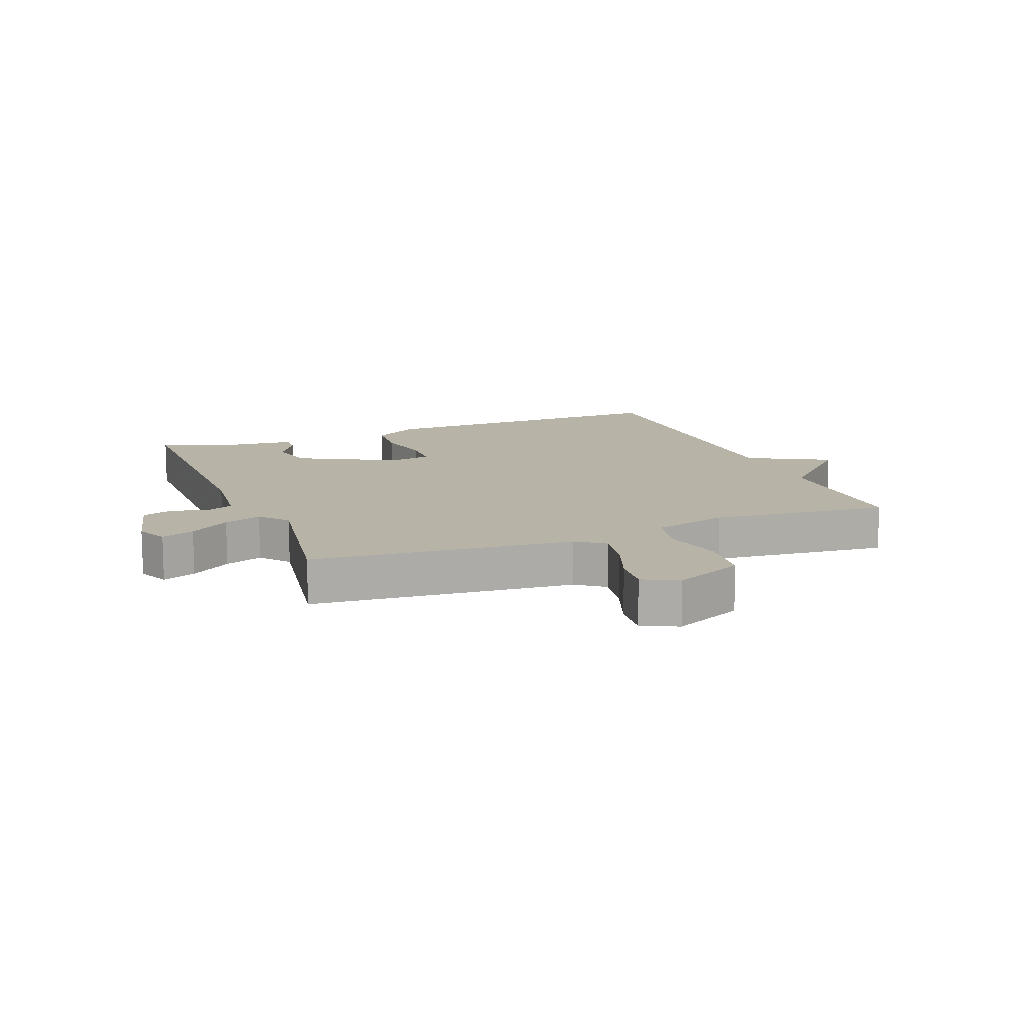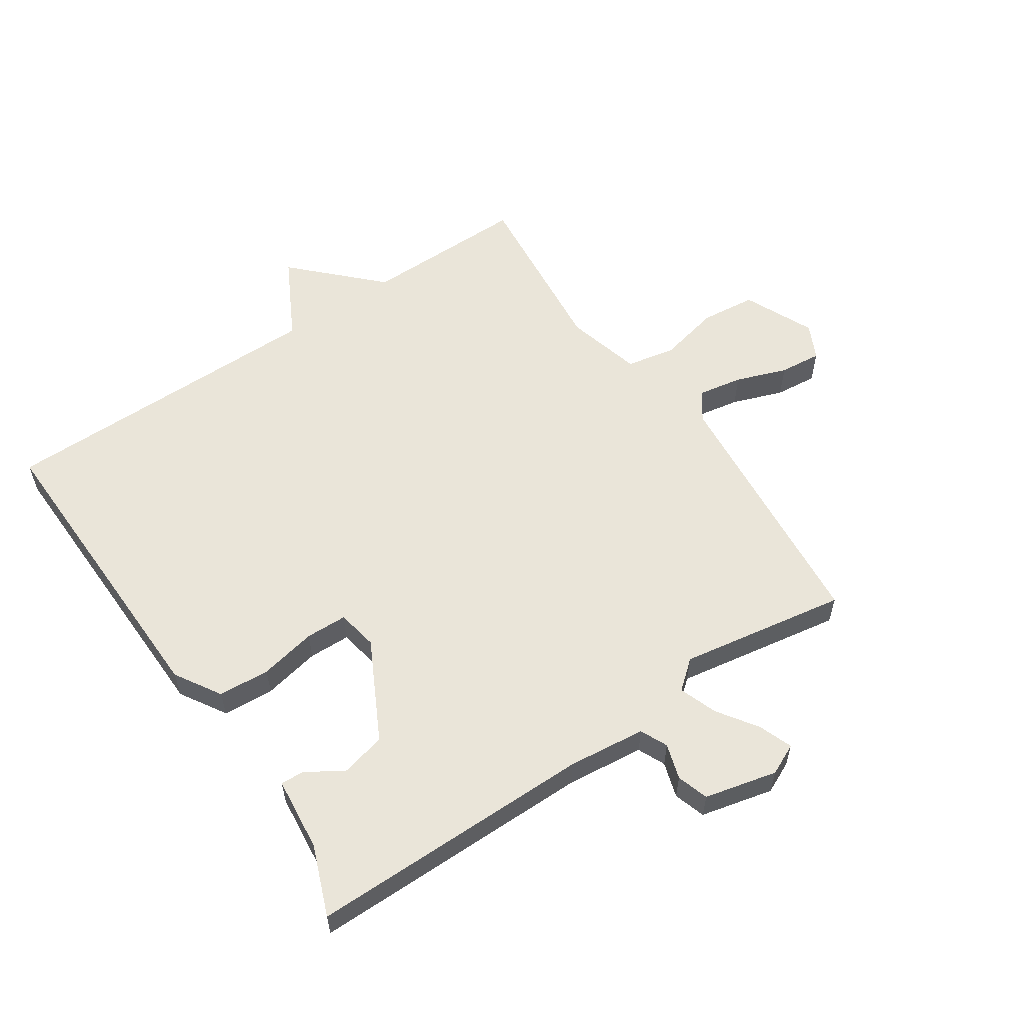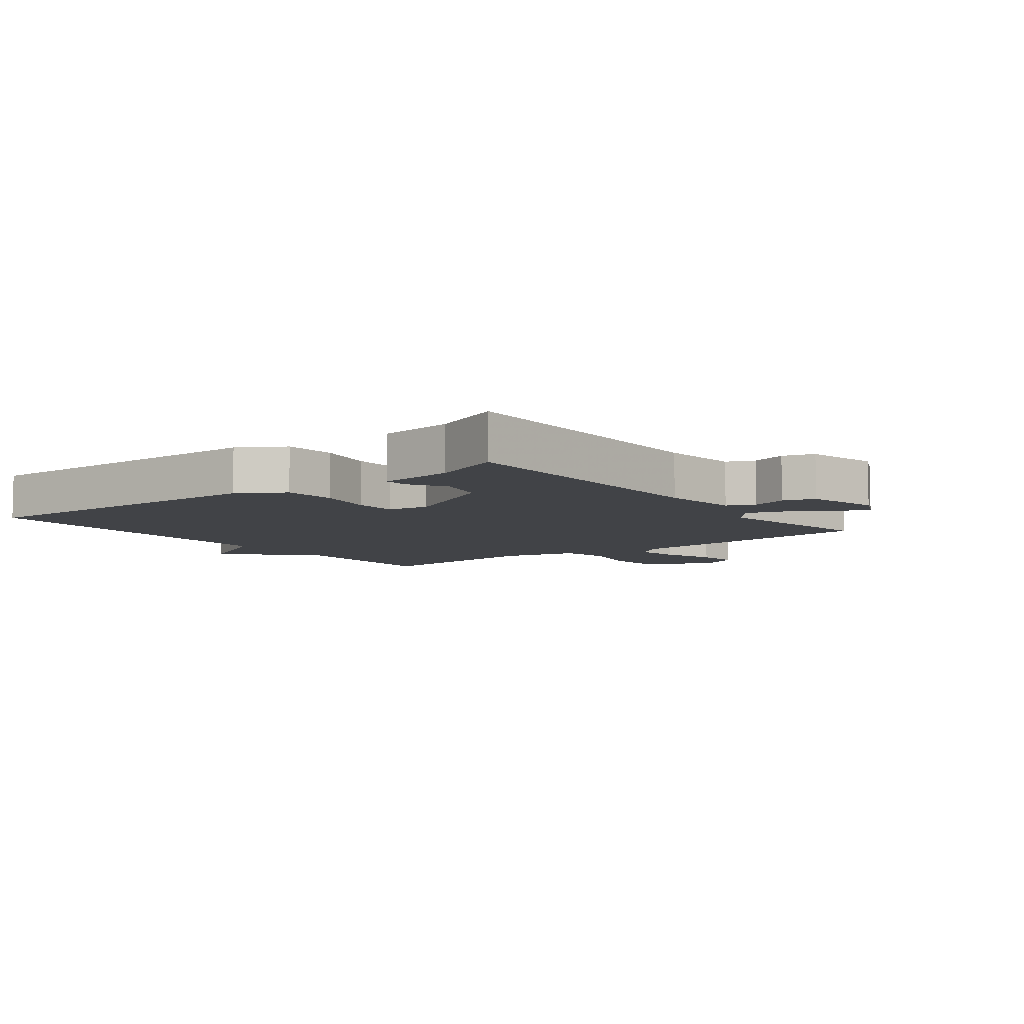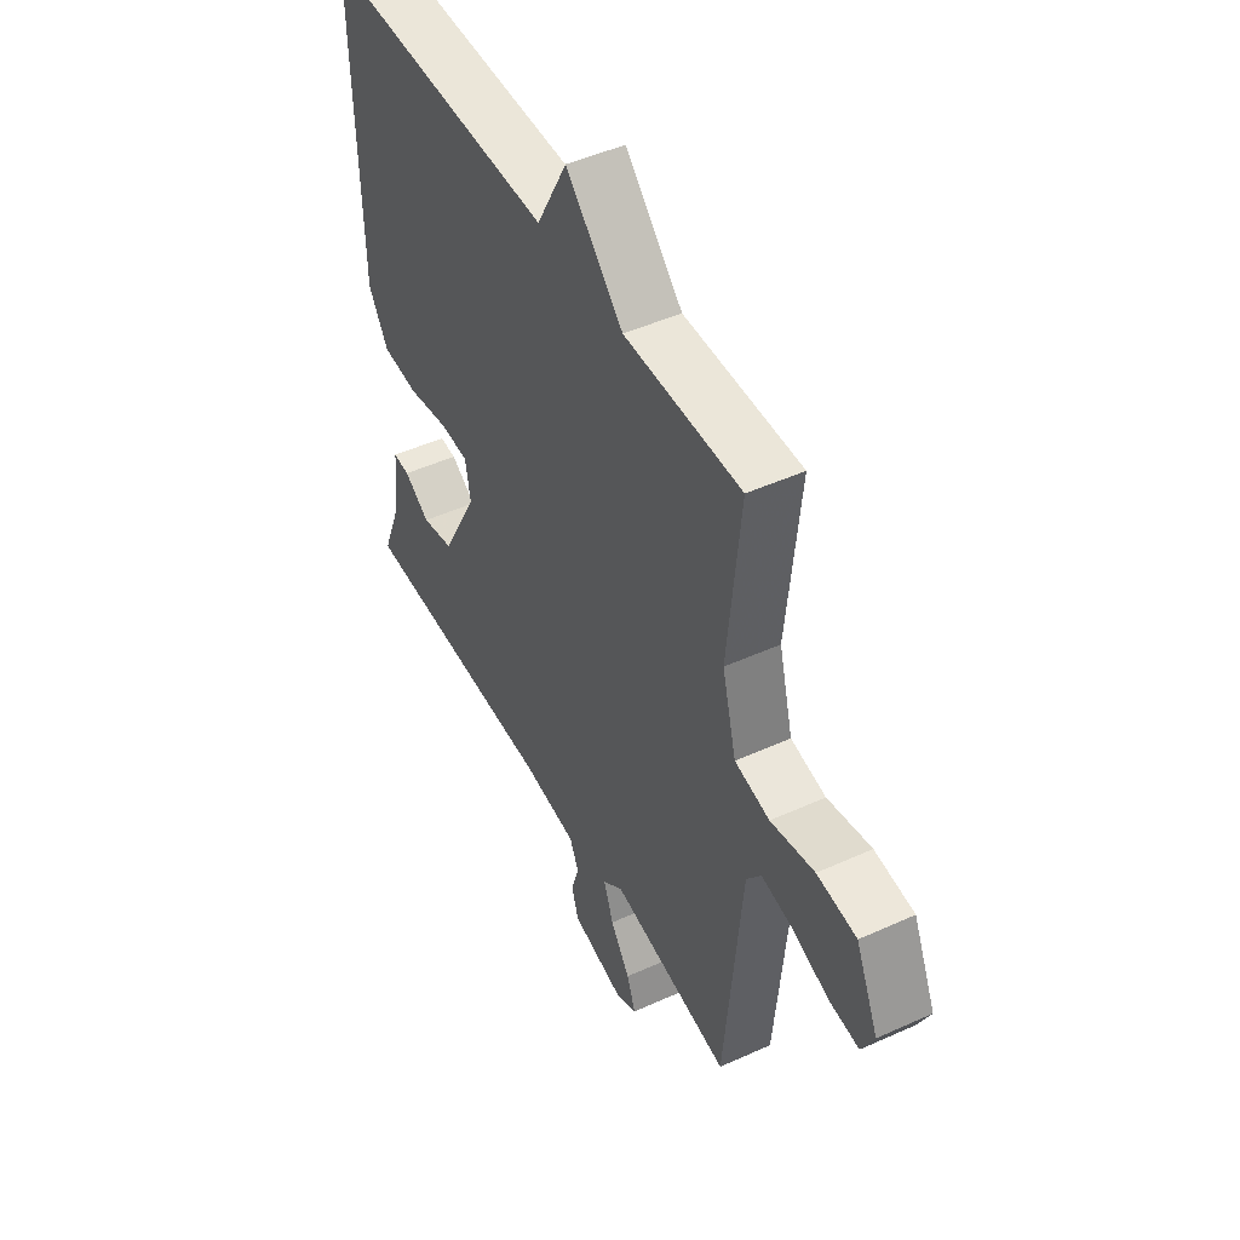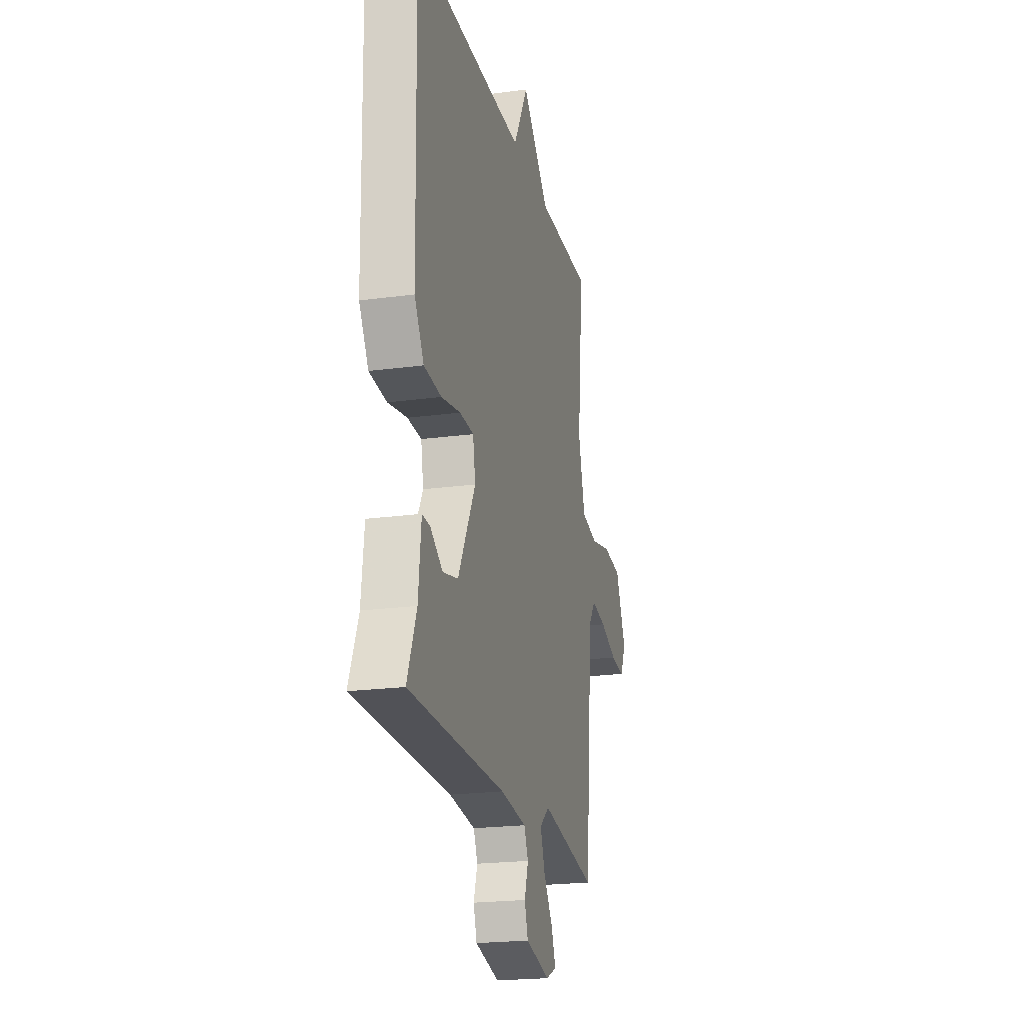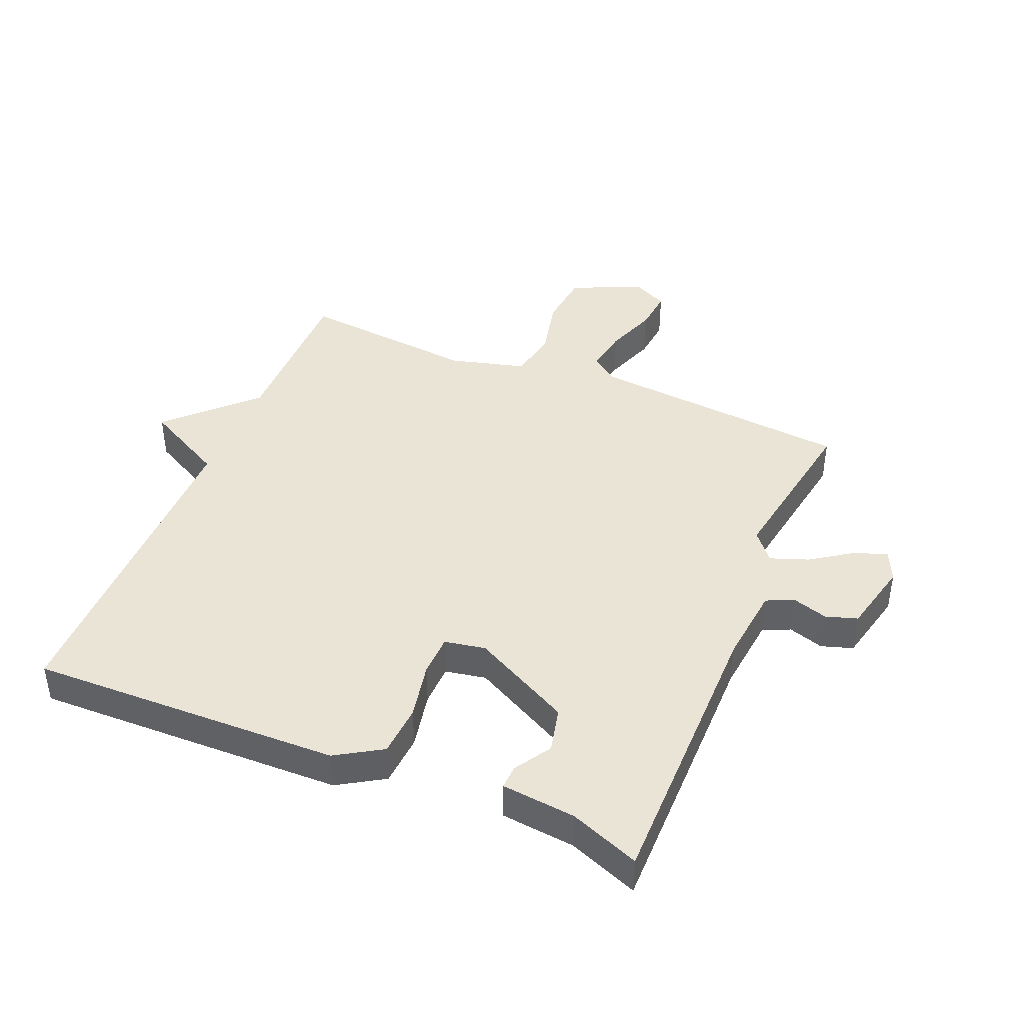
<metadata>
{"format":"obj","ext":"obj","renderer":"f3d","projection":"perspective","resolution":1024,"background":"white","views":[{"elev":12.6,"azim":-111.5,"up":"+Y"},{"elev":57.9,"azim":145.9,"up":"+Y"},{"elev":-7.3,"azim":127.6,"up":"+Y"},{"elev":47.5,"azim":-117.1,"up":"+Z"},{"elev":-21.4,"azim":103.5,"up":"+Z"},{"elev":42.6,"azim":112.5,"up":"+Y"}]}
</metadata>
<code>
v -0.5 0.07 -0.5
v -0.539 0.07 -0.078
v -0.572 0.07 -0.033
v -0.643 0.07 -0.046
v -0.725 0.07 -0.076
v -0.793 0.07 -0.083
v -0.821 0.07 -0.026
v -0.77 0.07 0.087
v -0.681 0.07 0.097
v -0.582 0.07 0.075
v -0.503 0.07 0.091
v -0.471 0.07 0.213
v -0.5 0.07 0.5
v -0.235 0.07 0.499
v -0.105 0.07 0.63
v -0.035 0.07 0.499
v 0.5 0.07 0.5
v 0.489 0.07 -0.001
v 0.444 0.07 -0.075
v 0.361 0.07 -0.081
v 0.269 0.07 -0.063
v 0.202 0.07 -0.065
v 0.19 0.07 -0.131
v 0.273 0.07 -0.29
v 0.346 0.07 -0.307
v 0.405 0.07 -0.27
v 0.443 0.07 -0.268
v 0.456 0.07 -0.388
v 0.5 0.07 -0.5
v 0.039 0.07 -0.501
v -0.086 0.07 -0.515
v -0.106 0.07 -0.559
v -0.088 0.07 -0.616
v -0.104 0.07 -0.667
v -0.221 0.07 -0.695
v -0.271 0.07 -0.672
v -0.251 0.07 -0.618
v -0.207 0.07 -0.553
v -0.185 0.07 -0.492
v -0.231 0.07 -0.454
v -0.5 0 -0.5
v -0.539 0 -0.078
v -0.572 0 -0.033
v -0.643 0 -0.046
v -0.725 0 -0.076
v -0.793 0 -0.083
v -0.821 0 -0.026
v -0.77 0 0.087
v -0.681 0 0.097
v -0.582 0 0.075
v -0.503 0 0.091
v -0.471 0 0.213
v -0.5 0 0.5
v -0.235 0 0.499
v -0.105 0 0.63
v -0.035 0 0.499
v 0.5 0 0.5
v 0.489 0 -0.001
v 0.444 0 -0.075
v 0.361 0 -0.081
v 0.269 0 -0.063
v 0.202 0 -0.065
v 0.19 0 -0.131
v 0.273 0 -0.29
v 0.346 0 -0.307
v 0.405 0 -0.27
v 0.443 0 -0.268
v 0.456 0 -0.388
v 0.5 0 -0.5
v 0.039 0 -0.501
v -0.086 0 -0.515
v -0.106 0 -0.559
v -0.088 0 -0.616
v -0.104 0 -0.667
v -0.221 0 -0.695
v -0.271 0 -0.672
v -0.251 0 -0.618
v -0.207 0 -0.553
v -0.185 0 -0.492
v -0.231 0 -0.454
f 36 37 38
f 35 36 38
f 34 35 38
f 33 34 38
f 32 33 38
f 31 32 38 39
f 30 31 39 40
f 28 29 30 40
f 25 26 27 28
f 24 25 28 40
f 19 20 21
f 18 19 21
f 17 18 21
f 16 17 21
f 16 21 22
f 16 22 23
f 15 16 23
f 14 15 23
f 23 24 40
f 14 23 40
f 13 14 40
f 12 13 40
f 8 9 10
f 7 8 10
f 6 7 10
f 5 6 10
f 4 5 10
f 3 4 10 11
f 40 1 2
f 12 40 2
f 11 12 2
f 2 3 11
f 78 77 76
f 78 76 75
f 78 75 74
f 78 74 73
f 78 73 72
f 79 78 72 71
f 80 79 71 70
f 80 70 69 68
f 68 67 66 65
f 80 68 65 64
f 61 60 59
f 61 59 58
f 61 58 57
f 61 57 56
f 62 61 56
f 63 62 56
f 63 56 55
f 63 55 54
f 80 64 63
f 80 63 54
f 80 54 53
f 80 53 52
f 50 49 48
f 50 48 47
f 50 47 46
f 50 46 45
f 50 45 44
f 51 50 44 43
f 42 41 80
f 42 80 52
f 42 52 51
f 51 43 42
f 1 41 42 2
f 2 42 43 3
f 3 43 44 4
f 4 44 45 5
f 5 45 46 6
f 6 46 47 7
f 7 47 48 8
f 8 48 49 9
f 9 49 50 10
f 10 50 51 11
f 11 51 52 12
f 12 52 53 13
f 13 53 54 14
f 14 54 55 15
f 15 55 56 16
f 16 56 57 17
f 17 57 58 18
f 18 58 59 19
f 19 59 60 20
f 20 60 61 21
f 21 61 62 22
f 22 62 63 23
f 23 63 64 24
f 24 64 65 25
f 25 65 66 26
f 26 66 67 27
f 27 67 68 28
f 28 68 69 29
f 29 69 70 30
f 30 70 71 31
f 31 71 72 32
f 32 72 73 33
f 33 73 74 34
f 34 74 75 35
f 35 75 76 36
f 36 76 77 37
f 37 77 78 38
f 38 78 79 39
f 39 79 80 40
f 40 80 41 1

</code>
